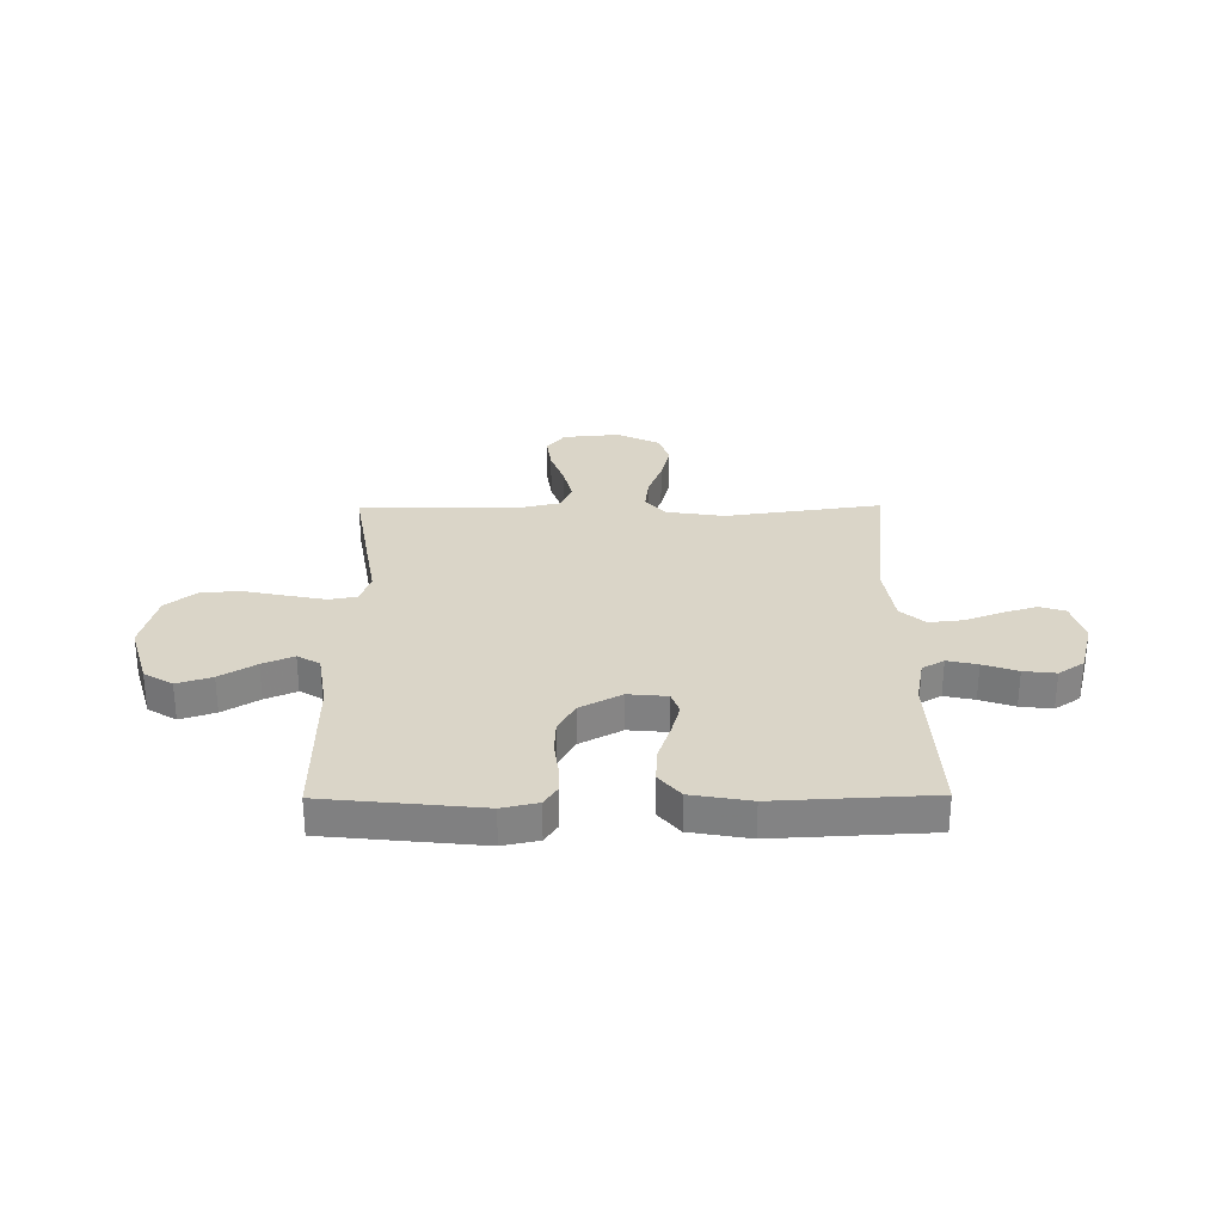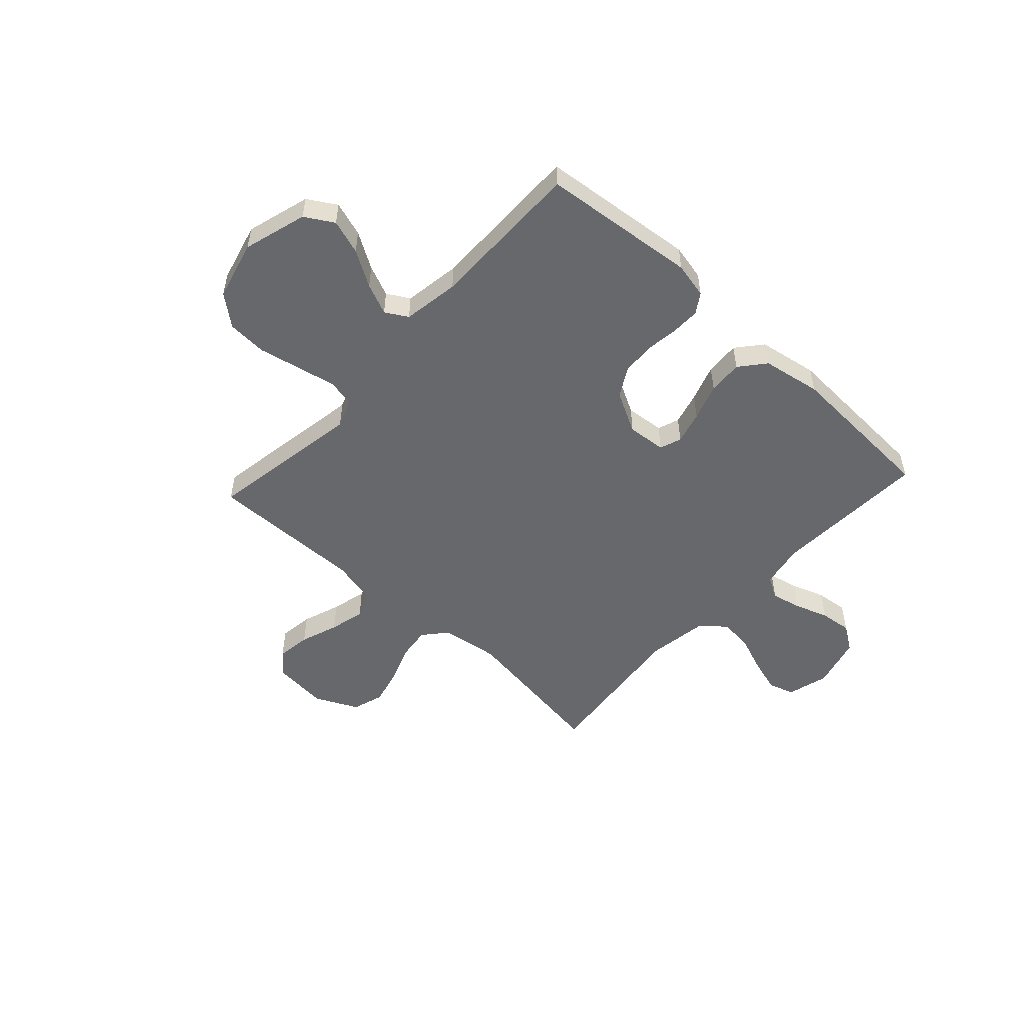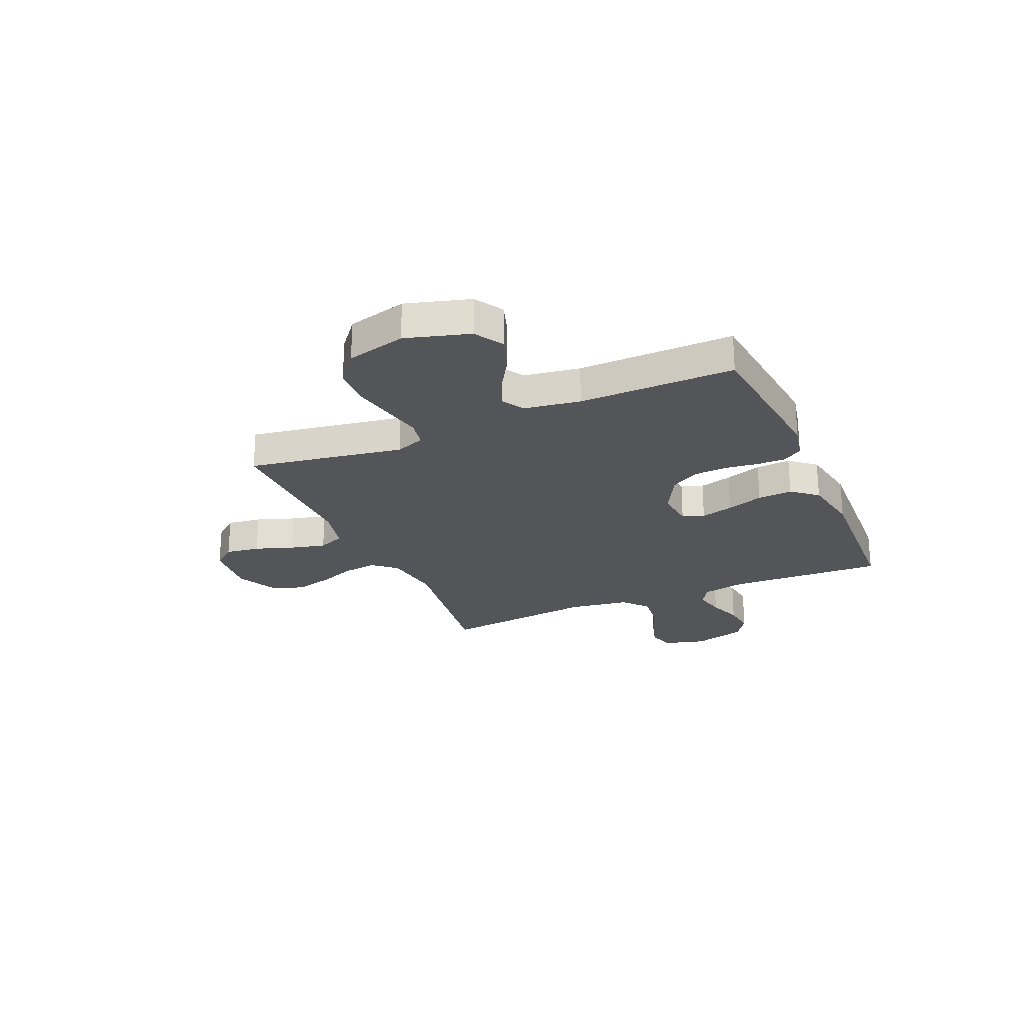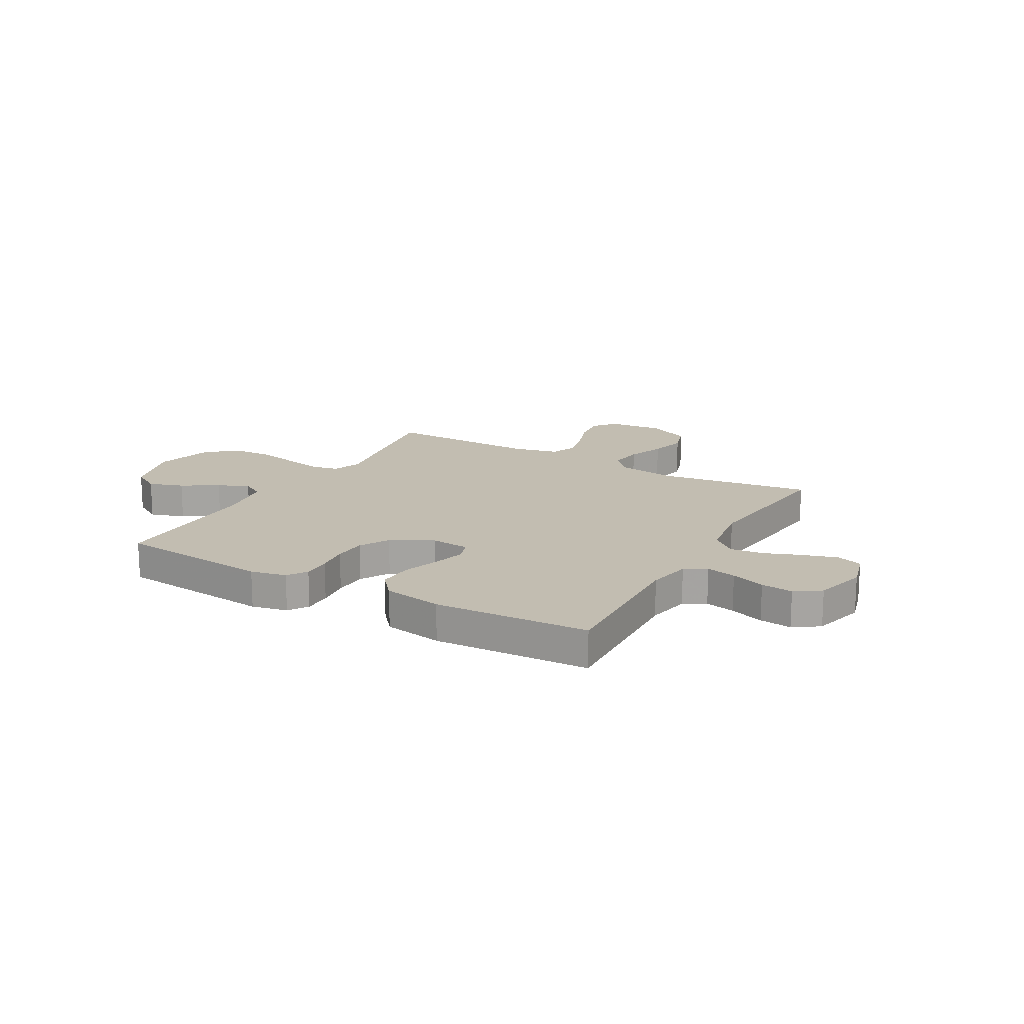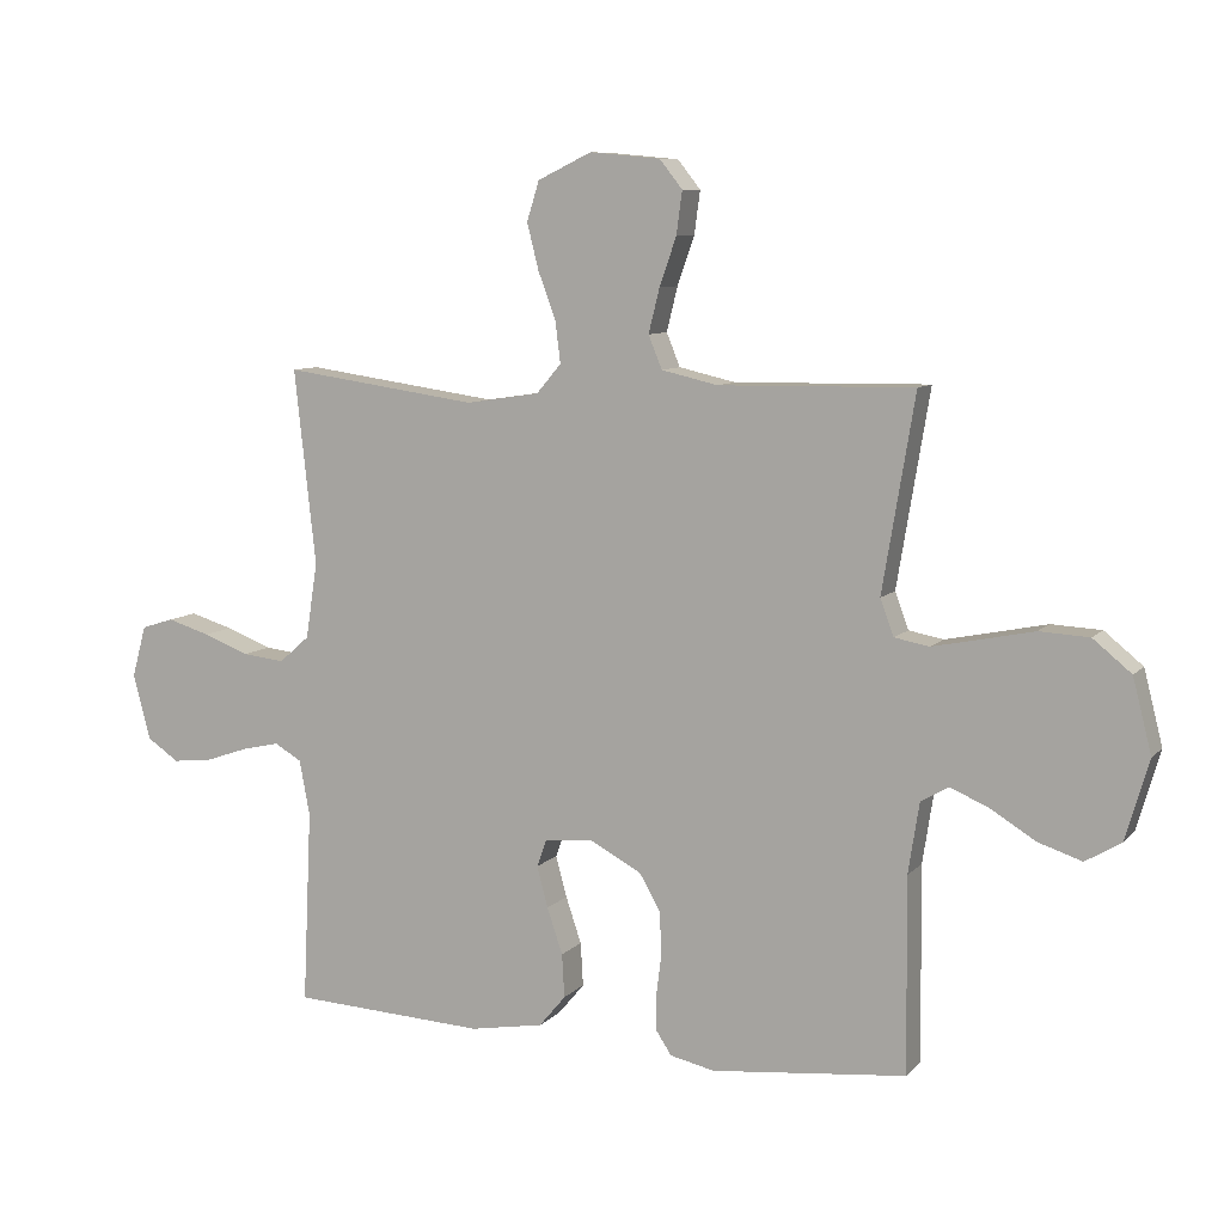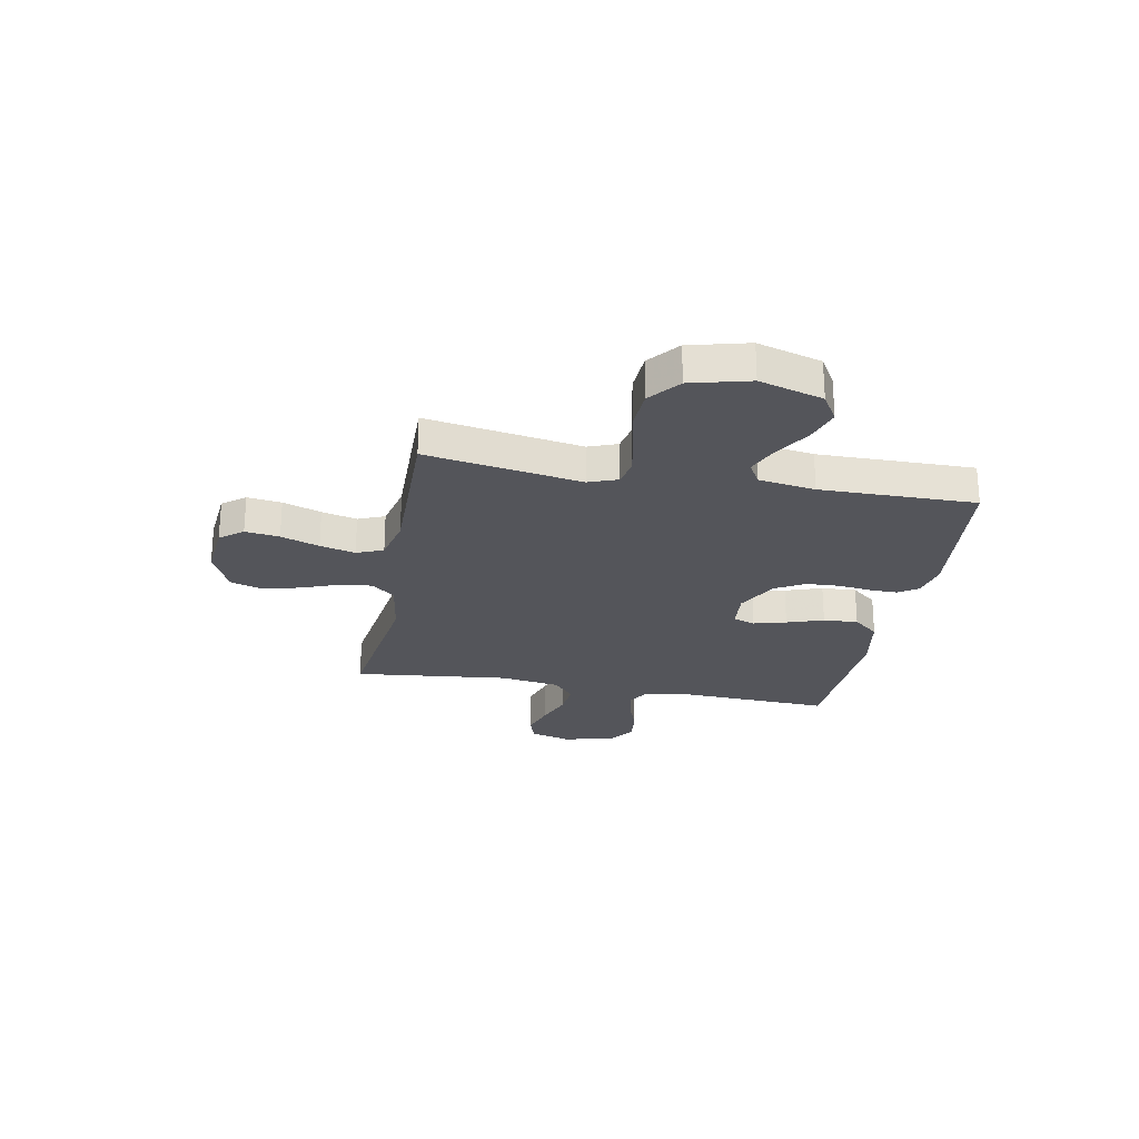
<metadata>
{"format":"obj","ext":"obj","renderer":"f3d","projection":"perspective","resolution":1024,"background":"white","views":[{"elev":29.1,"azim":179.5,"up":"+Y"},{"elev":-52.3,"azim":137.4,"up":"+Y"},{"elev":-24.3,"azim":113.6,"up":"+Y"},{"elev":16.9,"azim":-150.5,"up":"+Y"},{"elev":8.6,"azim":23.4,"up":"+Z"},{"elev":-25.0,"azim":79.4,"up":"+Y"}]}
</metadata>
<code>
v 0.5 0.07 -0.5
v 0.2 0.07 -0.531
v 0.131 0.07 -0.516
v 0.106 0.07 -0.478
v 0.107 0.07 -0.423
v 0.115 0.07 -0.36
v 0.112 0.07 -0.296
v 0.08 0.07 -0.239
v 0 0.07 -0.196
v -0.075 0.07 -0.203
v -0.09 0.07 -0.245
v -0.073 0.07 -0.308
v -0.049 0.07 -0.379
v -0.045 0.07 -0.446
v -0.086 0.07 -0.495
v -0.2 0.07 -0.515
v -0.5 0.07 -0.5
v -0.486 0.07 -0.2
v -0.502 0.07 -0.115
v -0.544 0.07 -0.091
v -0.602 0.07 -0.104
v -0.668 0.07 -0.127
v -0.73 0.07 -0.134
v -0.779 0.07 -0.101
v -0.806 0.07 0
v -0.784 0.07 0.08
v -0.734 0.07 0.096
v -0.668 0.07 0.076
v -0.597 0.07 0.049
v -0.532 0.07 0.042
v -0.485 0.07 0.083
v -0.467 0.07 0.2
v -0.5 0.07 0.5
v -0.2 0.07 0.458
v -0.087 0.07 0.475
v -0.049 0.07 0.52
v -0.057 0.07 0.584
v -0.084 0.07 0.656
v -0.102 0.07 0.727
v -0.083 0.07 0.788
v 0 0.07 0.828
v 0.109 0.07 0.818
v 0.144 0.07 0.774
v 0.135 0.07 0.708
v 0.109 0.07 0.634
v 0.092 0.07 0.566
v 0.113 0.07 0.515
v 0.2 0.07 0.495
v 0.5 0.07 0.5
v 0.45 0.07 0.2
v 0.471 0.07 0.144
v 0.524 0.07 0.134
v 0.598 0.07 0.149
v 0.679 0.07 0.166
v 0.756 0.07 0.162
v 0.815 0.07 0.114
v 0.844 0.07 0
v 0.808 0.07 -0.123
v 0.753 0.07 -0.156
v 0.686 0.07 -0.134
v 0.617 0.07 -0.092
v 0.557 0.07 -0.066
v 0.514 0.07 -0.091
v 0.497 0.07 -0.2
v 0.5 0 -0.5
v 0.2 0 -0.531
v 0.131 0 -0.516
v 0.106 0 -0.478
v 0.107 0 -0.423
v 0.115 0 -0.36
v 0.112 0 -0.296
v 0.08 0 -0.239
v 0 0 -0.196
v -0.075 0 -0.203
v -0.09 0 -0.245
v -0.073 0 -0.308
v -0.049 0 -0.379
v -0.045 0 -0.446
v -0.086 0 -0.495
v -0.2 0 -0.515
v -0.5 0 -0.5
v -0.486 0 -0.2
v -0.502 0 -0.115
v -0.544 0 -0.091
v -0.602 0 -0.104
v -0.668 0 -0.127
v -0.73 0 -0.134
v -0.779 0 -0.101
v -0.806 0 0
v -0.784 0 0.08
v -0.734 0 0.096
v -0.668 0 0.076
v -0.597 0 0.049
v -0.532 0 0.042
v -0.485 0 0.083
v -0.467 0 0.2
v -0.5 0 0.5
v -0.2 0 0.458
v -0.087 0 0.475
v -0.049 0 0.52
v -0.057 0 0.584
v -0.084 0 0.656
v -0.102 0 0.727
v -0.083 0 0.788
v 0 0 0.828
v 0.109 0 0.818
v 0.144 0 0.774
v 0.135 0 0.708
v 0.109 0 0.634
v 0.092 0 0.566
v 0.113 0 0.515
v 0.2 0 0.495
v 0.5 0 0.5
v 0.45 0 0.2
v 0.471 0 0.144
v 0.524 0 0.134
v 0.598 0 0.149
v 0.679 0 0.166
v 0.756 0 0.162
v 0.815 0 0.114
v 0.844 0 0
v 0.808 0 -0.123
v 0.753 0 -0.156
v 0.686 0 -0.134
v 0.617 0 -0.092
v 0.557 0 -0.066
v 0.514 0 -0.091
v 0.497 0 -0.2
f 58 59 60 61
f 58 61 62
f 57 58 62
f 56 57 62
f 53 54 55 56
f 52 53 56 62
f 51 52 62 63
f 48 49 50
f 47 48 50 51
f 42 43 44 45
f 42 45 46
f 41 42 46
f 40 41 46
f 37 38 39 40
f 37 40 46 47
f 32 33 34
f 31 32 34 35
f 26 27 28 29
f 24 25 26 29
f 24 29 30
f 21 22 23 24
f 20 21 24 30
f 19 20 30 31
f 15 16 17 18
f 12 13 14 15
f 11 12 15 18
f 10 11 18 19
f 3 4 5 6
f 3 6 7
f 64 1 2 3
f 64 3 7
f 63 64 7 8
f 51 63 8 9
f 36 37 47 51
f 35 36 51 9
f 19 31 35
f 9 10 19 35
f 125 124 123 122
f 126 125 122
f 126 122 121
f 126 121 120
f 120 119 118 117
f 126 120 117 116
f 127 126 116 115
f 114 113 112
f 115 114 112 111
f 109 108 107 106
f 110 109 106
f 110 106 105
f 110 105 104
f 104 103 102 101
f 111 110 104 101
f 98 97 96
f 99 98 96 95
f 93 92 91 90
f 93 90 89 88
f 94 93 88
f 88 87 86 85
f 94 88 85 84
f 95 94 84 83
f 82 81 80 79
f 79 78 77 76
f 82 79 76 75
f 83 82 75 74
f 70 69 68 67
f 71 70 67
f 67 66 65 128
f 71 67 128
f 72 71 128 127
f 73 72 127 115
f 115 111 101 100
f 73 115 100 99
f 99 95 83
f 99 83 74 73
f 1 65 66 2
f 2 66 67 3
f 3 67 68 4
f 4 68 69 5
f 5 69 70 6
f 6 70 71 7
f 7 71 72 8
f 8 72 73 9
f 9 73 74 10
f 10 74 75 11
f 11 75 76 12
f 12 76 77 13
f 13 77 78 14
f 14 78 79 15
f 15 79 80 16
f 16 80 81 17
f 17 81 82 18
f 18 82 83 19
f 19 83 84 20
f 20 84 85 21
f 21 85 86 22
f 22 86 87 23
f 23 87 88 24
f 24 88 89 25
f 25 89 90 26
f 26 90 91 27
f 27 91 92 28
f 28 92 93 29
f 29 93 94 30
f 30 94 95 31
f 31 95 96 32
f 32 96 97 33
f 33 97 98 34
f 34 98 99 35
f 35 99 100 36
f 36 100 101 37
f 37 101 102 38
f 38 102 103 39
f 39 103 104 40
f 40 104 105 41
f 41 105 106 42
f 42 106 107 43
f 43 107 108 44
f 44 108 109 45
f 45 109 110 46
f 46 110 111 47
f 47 111 112 48
f 48 112 113 49
f 49 113 114 50
f 50 114 115 51
f 51 115 116 52
f 52 116 117 53
f 53 117 118 54
f 54 118 119 55
f 55 119 120 56
f 56 120 121 57
f 57 121 122 58
f 58 122 123 59
f 59 123 124 60
f 60 124 125 61
f 61 125 126 62
f 62 126 127 63
f 63 127 128 64
f 64 128 65 1

</code>
